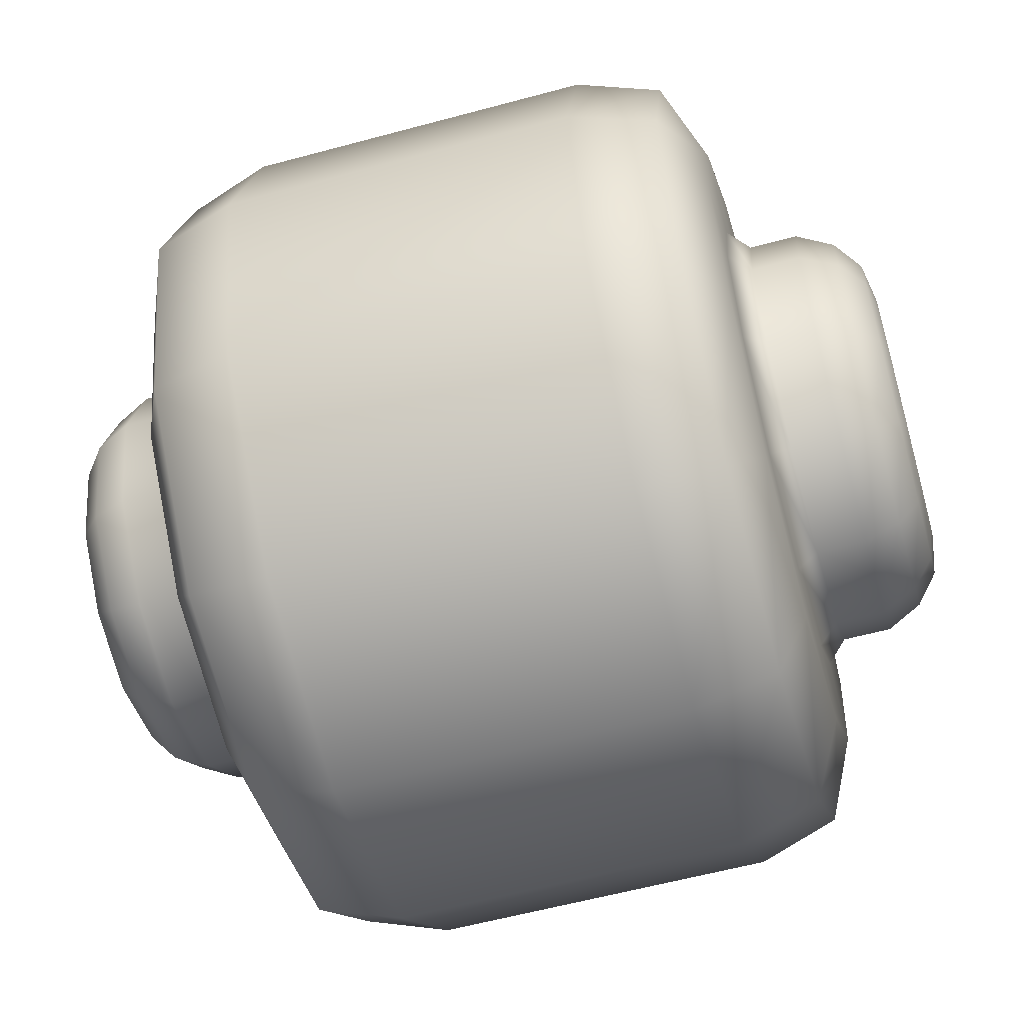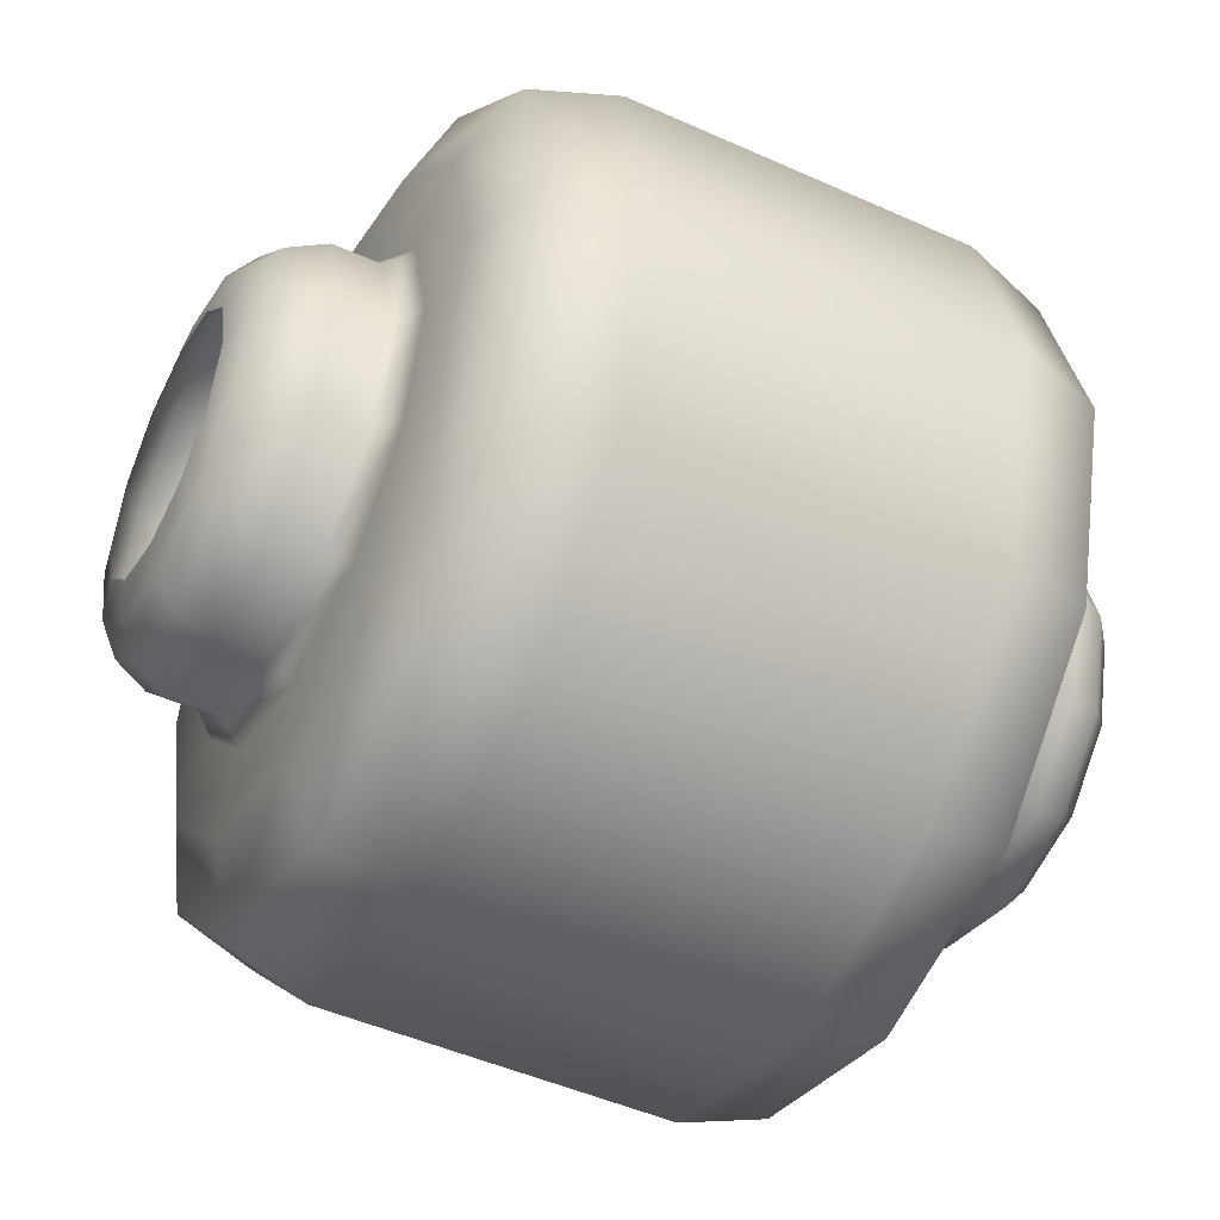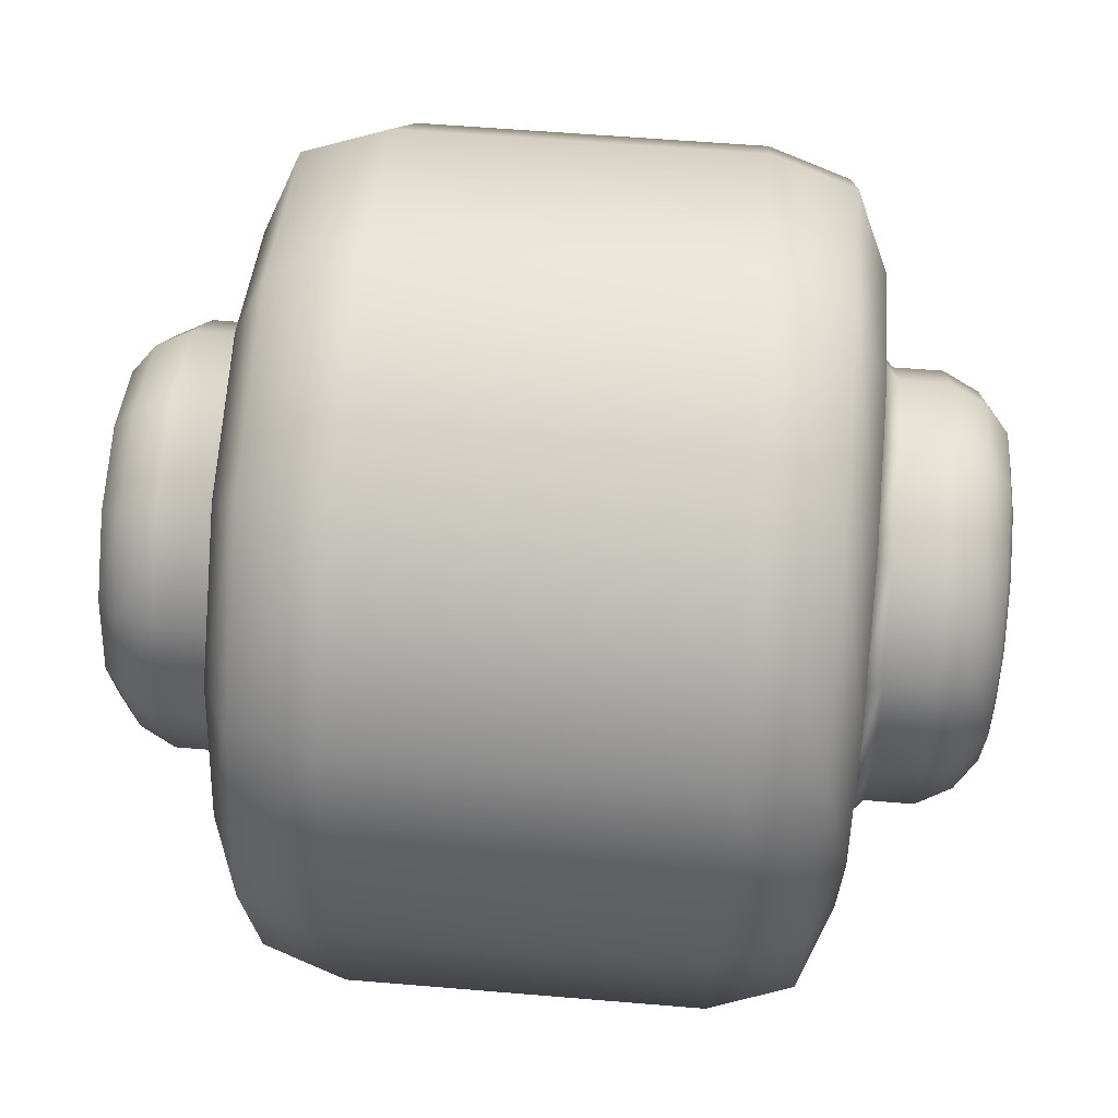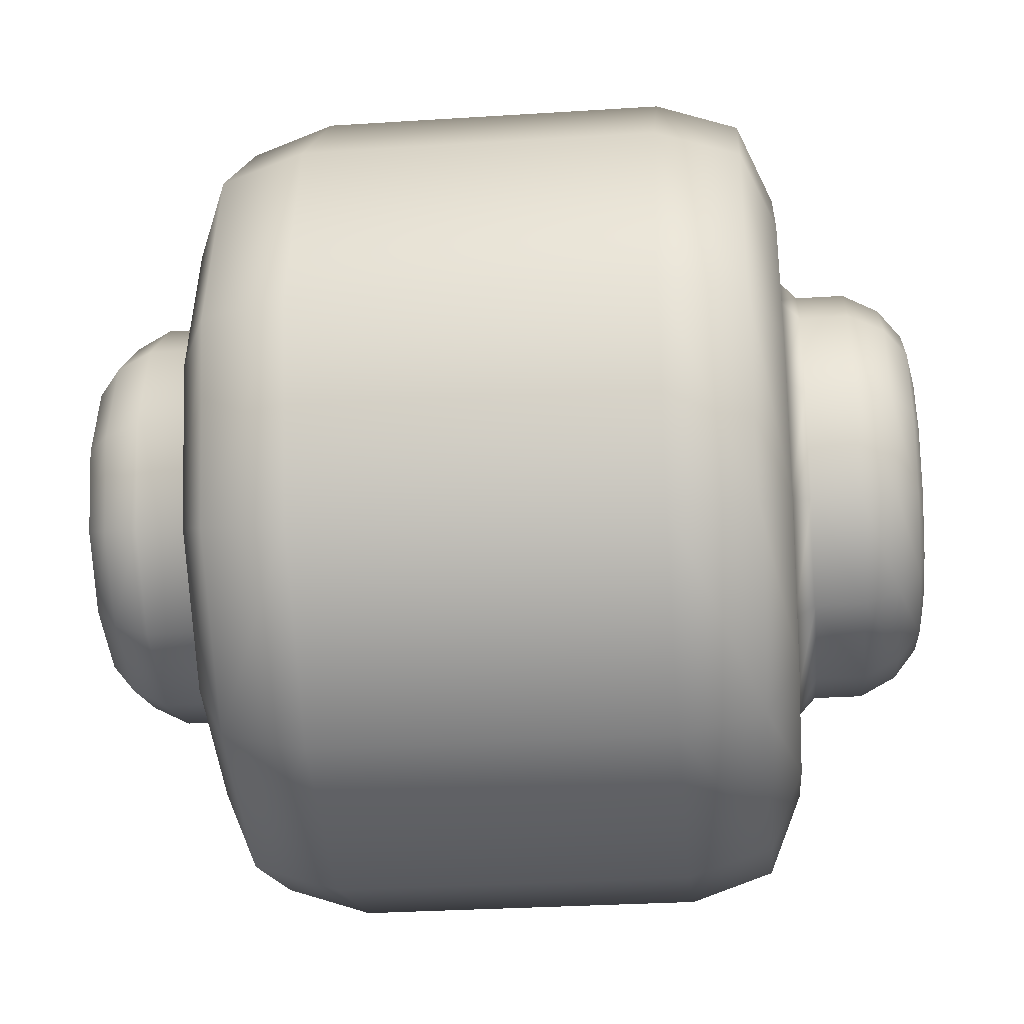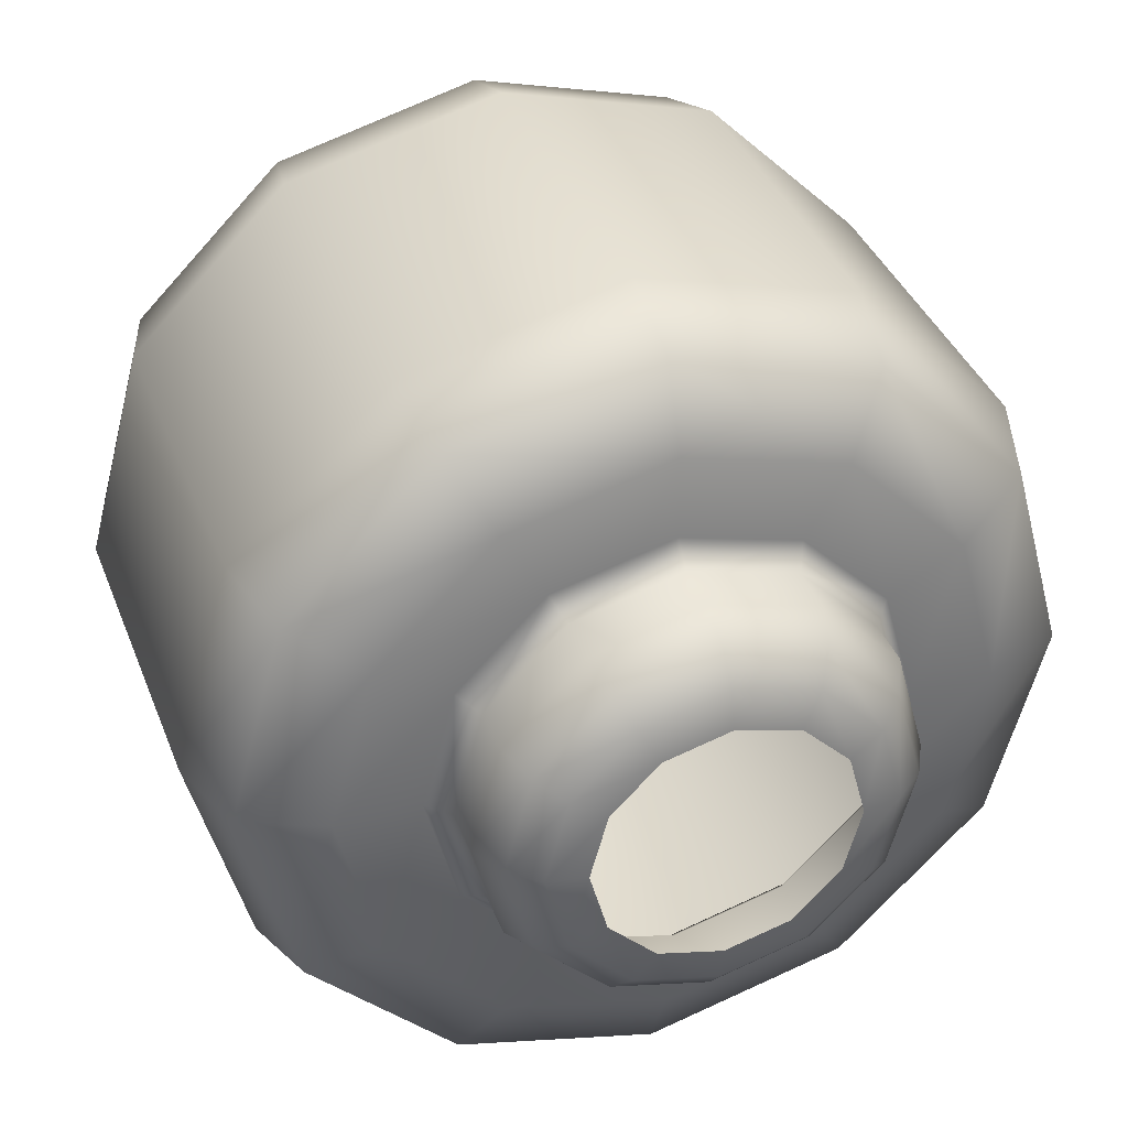
<metadata>
{"format":"obj","ext":"obj","renderer":"f3d","projection":"perspective","resolution":1024,"background":"white","views":[{"elev":-58.2,"azim":-74.3,"up":"+Z"},{"elev":-46.8,"azim":-117.2,"up":"+Z"},{"elev":55.1,"azim":95.1,"up":"+Z"},{"elev":-29.7,"azim":95.4,"up":"+Z"},{"elev":36.8,"azim":-19.4,"up":"+Z"}]}
</metadata>
<code>
o MeshDoorwayDoor_4_0_GeomSubset_1
v -0.1216 0.01365 -0.8031
v -0.1216 0.01463 -1.053
v -0.001466 0.01463 -1.053
v -0.001465 0.01472 -0.8031
v -0.1216 0.01365 -0.3031
v -0.001465 0.01489 -0.3031
v -0.7976 0.01365 -0.8031
v -0.7976 0.01463 -1.053
v -0.1216 0.01493 -0.1831
v -0.7976 0.01493 -0.1831
v -0.7976 0.01365 -0.3031
v -0.001465 0.01493 -0.1831
v -0.9175 0.01472 -0.8031
v -0.9175 0.01463 -1.053
v -0.9175 0.01489 -0.3031
v -0.9175 0.01493 -0.1831
v -0.7976 0.01528 0.8477
v -0.1216 0.01528 0.8477
v -0.1216 0.01532 0.9777
v -0.001465 0.01528 0.8477
v -0.001466 0.01532 0.9777
v -0.7976 0.01532 0.9777
v -0.9175 0.01532 0.9777
v -0.9175 0.01528 0.8477
v -0.7976 0.00514 -0.1831
v -0.7976 0.005189 0.8477
v -0.1216 0.005189 0.8477
v -0.1216 0.00514 -0.1831
v -0.1216 0.005091 -0.8031
v -0.7976 0.005091 -0.8031
v -0.7976 0.005091 -0.3031
v -0.1216 0.005091 -0.3031
v -0.7811 0.005091 -0.3156
v -0.1345 0.005091 -0.3156
v -0.1345 0.005091 -0.7906
v -0.7811 0.005091 -0.7906
v -0.7843 0.00514 -0.1665
v -0.7843 0.005189 0.8302
v -0.1377 0.00514 -0.1665
v -0.1377 0.005189 0.8302
v -0.1216 -0.01528 -0.803
v -0.001465 -0.01528 -0.803
v -0.001466 -0.01537 -1.053
v -0.1216 -0.01537 -1.053
v -0.1216 -0.01511 -0.303
v -0.001465 -0.01511 -0.303
v -0.7976 -0.01528 -0.803
v -0.7976 -0.01537 -1.053
v -0.1216 -0.01507 -0.183
v -0.7976 -0.01507 -0.183
v -0.7976 -0.01511 -0.303
v -0.001465 -0.01507 -0.183
v -0.9175 -0.01528 -0.803
v -0.9175 -0.01537 -1.053
v -0.9175 -0.01511 -0.303
v -0.9175 -0.01507 -0.183
v -0.1216 -0.01468 0.9777
v -0.001466 -0.01468 0.9777
v -0.001465 -0.01472 0.8477
v -0.1216 -0.01472 0.8477
v -0.7976 -0.01468 0.9777
v -0.7976 -0.01472 0.8477
v -0.9175 -0.01468 0.9777
v -0.9175 -0.01472 0.8477
v -0.7976 -0.005096 0.8477
v -0.7976 -0.005145 -0.183
v -0.1216 -0.005096 0.8477
v -0.1216 -0.005145 -0.183
v -0.7976 -0.005194 -0.803
v -0.1216 -0.005194 -0.803
v -0.1216 -0.005145 -0.303
v -0.7976 -0.005145 -0.303
v -0.1345 -0.005145 -0.3155
v -0.7811 -0.005145 -0.3155
v -0.1345 -0.005194 -0.7905
v -0.7811 -0.005194 -0.7905
v -0.7843 -0.005096 0.8302
v -0.7843 -0.005145 -0.1664
v -0.1377 -0.005145 -0.1664
v -0.1377 -0.005096 0.8302
v -0.767 -0.01507 -0.1403
v -0.767 -0.01507 0.8041
v -0.155 -0.01507 -0.1403
v -0.155 -0.01507 0.8041
v -0.7636 -0.01507 -0.3284
v -0.152 -0.01507 -0.3284
v -0.152 -0.01507 -0.7777
v -0.7636 -0.01507 -0.7777
v -0.767 0.01365 0.8041
v -0.767 0.01365 -0.1403
v -0.155 0.01365 -0.1403
v -0.155 0.01365 0.8041
v -0.152 0.01365 -0.3284
v -0.7636 0.01365 -0.3284
v -0.152 0.01365 -0.7777
v -0.7636 0.01365 -0.7777
v -0.1001 -0.0264 -0.1586
v -0.08528 -0.0264 -0.1734
v -0.06504 -0.0264 -0.1788
v -0.04479 -0.0264 -0.1734
v -0.02998 -0.0264 -0.1586
v -0.02455 -0.0264 -0.1383
v -0.02998 -0.0264 -0.1181
v -0.04479 -0.0264 -0.1033
v -0.06504 -0.0264 -0.09784
v -0.08528 -0.0264 -0.1033
v -0.1001 -0.0264 -0.1181
v -0.1055 -0.0264 -0.1383
v -0.1026 -0.01787 -0.16
v -0.08669 -0.01787 -0.1758
v -0.06504 -0.01787 -0.1816
v -0.04338 -0.01787 -0.1758
v -0.02752 -0.01787 -0.16
v -0.02172 -0.01787 -0.1383
v -0.02752 -0.01787 -0.1167
v -0.04338 -0.01787 -0.1008
v -0.06504 -0.01787 -0.095
v -0.08669 -0.01787 -0.1008
v -0.1026 -0.01787 -0.1167
v -0.1084 -0.01787 -0.1383
v -0.09301 -0.0298 -0.1545
v -0.08119 -0.0298 -0.1663
v -0.06504 -0.0298 -0.1706
v -0.04889 -0.0298 -0.1663
v -0.03706 -0.0298 -0.1545
v -0.03274 -0.0298 -0.1383
v -0.03706 -0.0298 -0.1222
v -0.04889 -0.0298 -0.1103
v -0.06504 -0.0298 -0.106
v -0.08119 -0.0298 -0.1103
v -0.09301 -0.0298 -0.1222
v -0.09734 -0.0298 -0.1383
v -0.08381 -0.03691 -0.1492
v -0.07588 -0.03691 -0.1571
v -0.06504 -0.03691 -0.16
v -0.0542 -0.03691 -0.1571
v -0.04626 -0.03691 -0.1492
v -0.04335 -0.03691 -0.1383
v -0.04626 -0.03691 -0.1275
v -0.0542 -0.03691 -0.1195
v -0.06504 -0.03691 -0.1166
v -0.07588 -0.03691 -0.1195
v -0.08381 -0.03691 -0.1275
v -0.08672 -0.03691 -0.1383
v -0.0822 -0.04058 -0.1482
v -0.07494 -0.04058 -0.1555
v -0.06504 -0.04058 -0.1581
v -0.05513 -0.04058 -0.1555
v -0.04788 -0.04058 -0.1482
v -0.04522 -0.04058 -0.1383
v -0.04788 -0.04058 -0.1284
v -0.05513 -0.04058 -0.1212
v -0.06504 -0.04058 -0.1185
v -0.07494 -0.04058 -0.1212
v -0.0822 -0.04058 -0.1284
v -0.08485 -0.04058 -0.1383
v -0.07966 -0.04292 -0.1468
v -0.07348 -0.04292 -0.1529
v -0.06504 -0.04292 -0.1552
v -0.05659 -0.04292 -0.1529
v -0.05041 -0.04292 -0.1468
v -0.04815 -0.04292 -0.1383
v -0.05041 -0.04292 -0.1299
v -0.05659 -0.04292 -0.1237
v -0.06504 -0.04292 -0.1214
v -0.07348 -0.04292 -0.1237
v -0.07966 -0.04292 -0.1299
v -0.08192 -0.04292 -0.1383
v -0.07631 -0.04362 -0.1448
v -0.07154 -0.04362 -0.1496
v -0.06504 -0.04362 -0.1513
v -0.05853 -0.04362 -0.1496
v -0.05376 -0.04362 -0.1448
v -0.05202 -0.04362 -0.1383
v -0.05376 -0.04362 -0.1318
v -0.05853 -0.04362 -0.127
v -0.06504 -0.04362 -0.1253
v -0.07154 -0.04362 -0.127
v -0.07631 -0.04362 -0.1318
v -0.07805 -0.04362 -0.1383
v -0.08572 -0.0298 -0.1503
v -0.08381 -0.03193 -0.1492
v -0.07698 -0.0298 -0.159
v -0.07588 -0.03193 -0.1571
v -0.06504 -0.0298 -0.1622
v -0.06504 -0.03193 -0.16
v -0.05309 -0.0298 -0.159
v -0.0542 -0.03193 -0.1571
v -0.04435 -0.0298 -0.1503
v -0.04626 -0.03193 -0.1492
v -0.04115 -0.0298 -0.1383
v -0.04335 -0.03193 -0.1383
v -0.04435 -0.0298 -0.1264
v -0.04626 -0.03193 -0.1275
v -0.05309 -0.0298 -0.1176
v -0.0542 -0.03193 -0.1195
v -0.06504 -0.0298 -0.1144
v -0.06504 -0.03193 -0.1166
v -0.07698 -0.0298 -0.1176
v -0.07588 -0.03193 -0.1195
v -0.08572 -0.0298 -0.1264
v -0.08381 -0.03193 -0.1275
v -0.08892 -0.0298 -0.1383
v -0.08672 -0.03193 -0.1383
v -0.1001 0.0264 -0.1586
v -0.08528 0.0264 -0.1734
v -0.06504 0.0264 -0.1788
v -0.04479 0.0264 -0.1734
v -0.02998 0.0264 -0.1586
v -0.02455 0.0264 -0.1383
v -0.02998 0.0264 -0.1181
v -0.04479 0.0264 -0.1033
v -0.06504 0.0264 -0.09784
v -0.08528 0.0264 -0.1033
v -0.1001 0.0264 -0.1181
v -0.1055 0.0264 -0.1383
v -0.1026 0.01787 -0.16
v -0.08669 0.01787 -0.1758
v -0.06504 0.01787 -0.1816
v -0.04338 0.01787 -0.1758
v -0.02752 0.01787 -0.16
v -0.02172 0.01787 -0.1383
v -0.02752 0.01787 -0.1167
v -0.04338 0.01787 -0.1008
v -0.06504 0.01787 -0.095
v -0.08669 0.01787 -0.1008
v -0.1026 0.01787 -0.1167
v -0.1084 0.01787 -0.1383
v -0.09301 0.0298 -0.1545
v -0.08119 0.0298 -0.1663
v -0.06504 0.0298 -0.1706
v -0.04889 0.0298 -0.1663
v -0.03706 0.0298 -0.1545
v -0.03274 0.0298 -0.1383
v -0.03706 0.0298 -0.1222
v -0.04889 0.0298 -0.1103
v -0.06504 0.0298 -0.106
v -0.08119 0.0298 -0.1103
v -0.09301 0.0298 -0.1222
v -0.09734 0.0298 -0.1383
v -0.08381 0.03691 -0.1492
v -0.07588 0.03691 -0.1571
v -0.06504 0.03691 -0.16
v -0.0542 0.03691 -0.1571
v -0.04626 0.03691 -0.1492
v -0.04335 0.03691 -0.1383
v -0.04626 0.03691 -0.1275
v -0.0542 0.03691 -0.1195
v -0.06504 0.03691 -0.1166
v -0.07588 0.03691 -0.1195
v -0.08381 0.03691 -0.1275
v -0.08672 0.03691 -0.1383
v -0.0822 0.04058 -0.1482
v -0.07494 0.04058 -0.1555
v -0.06504 0.04058 -0.1581
v -0.05513 0.04058 -0.1555
v -0.04788 0.04058 -0.1482
v -0.04522 0.04058 -0.1383
v -0.04788 0.04058 -0.1284
v -0.05513 0.04058 -0.1212
v -0.06504 0.04058 -0.1185
v -0.07494 0.04058 -0.1212
v -0.0822 0.04058 -0.1284
v -0.08485 0.04058 -0.1383
v -0.07966 0.04292 -0.1468
v -0.07348 0.04292 -0.1529
v -0.06504 0.04292 -0.1552
v -0.05659 0.04292 -0.1529
v -0.05041 0.04292 -0.1468
v -0.04815 0.04292 -0.1383
v -0.05041 0.04292 -0.1299
v -0.05659 0.04292 -0.1237
v -0.06504 0.04292 -0.1214
v -0.07348 0.04292 -0.1237
v -0.07966 0.04292 -0.1299
v -0.08192 0.04292 -0.1383
v -0.07631 0.04363 -0.1448
v -0.07154 0.04363 -0.1496
v -0.06504 0.04363 -0.1513
v -0.05853 0.04363 -0.1496
v -0.05376 0.04363 -0.1448
v -0.05202 0.04363 -0.1383
v -0.05376 0.04363 -0.1318
v -0.05853 0.04363 -0.127
v -0.06504 0.04363 -0.1253
v -0.07154 0.04363 -0.127
v -0.07631 0.04363 -0.1318
v -0.07805 0.04363 -0.1383
v -0.08572 0.0298 -0.1503
v -0.08381 0.03193 -0.1492
v -0.07698 0.0298 -0.159
v -0.07588 0.03193 -0.1571
v -0.06504 0.0298 -0.1622
v -0.06504 0.03193 -0.16
v -0.05309 0.0298 -0.159
v -0.0542 0.03193 -0.1571
v -0.04435 0.0298 -0.1503
v -0.04626 0.03193 -0.1492
v -0.04115 0.0298 -0.1383
v -0.04335 0.03193 -0.1383
v -0.04435 0.0298 -0.1264
v -0.04626 0.03193 -0.1275
v -0.05309 0.0298 -0.1176
v -0.0542 0.03193 -0.1195
v -0.06504 0.0298 -0.1144
v -0.06504 0.03193 -0.1166
v -0.07698 0.0298 -0.1176
v -0.07588 0.03193 -0.1195
v -0.08572 0.0298 -0.1264
v -0.08381 0.03193 -0.1275
v -0.08892 0.0298 -0.1383
v -0.08672 0.03193 -0.1383
f 97 109 110 98
f 98 110 111 99
f 99 111 112 100
f 100 112 113 101
f 101 113 114 102
f 102 114 115 103
f 103 115 116 104
f 104 116 117 105
f 105 117 118 106
f 106 118 119 107
f 107 119 120 108
f 108 120 109 97
f 98 122 121 97
f 99 123 122 98
f 100 124 123 99
f 101 125 124 100
f 102 126 125 101
f 103 127 126 102
f 104 128 127 103
f 105 129 128 104
f 106 130 129 105
f 107 131 130 106
f 108 132 131 107
f 97 121 132 108
f 109 120 228 217
f 110 109 217 218
f 111 110 218 219
f 112 111 219 220
f 113 112 220 221
f 114 113 221 222
f 115 114 222 223
f 116 115 223 224
f 117 116 224 225
f 118 117 225 226
f 119 118 226 227
f 120 119 227 228
f 134 146 145 133
f 135 147 146 134
f 136 148 147 135
f 137 149 148 136
f 138 150 149 137
f 139 151 150 138
f 140 152 151 139
f 141 153 152 140
f 142 154 153 141
f 143 155 154 142
f 144 156 155 143
f 133 145 156 144
f 146 158 157 145
f 147 159 158 146
f 148 160 159 147
f 149 161 160 148
f 150 162 161 149
f 151 163 162 150
f 152 164 163 151
f 153 165 164 152
f 154 166 165 153
f 155 167 166 154
f 156 168 167 155
f 145 157 168 156
f 158 170 169 157
f 159 171 170 158
f 160 172 171 159
f 161 173 172 160
f 162 174 173 161
f 163 175 174 162
f 164 176 175 163
f 165 177 176 164
f 166 178 177 165
f 167 179 178 166
f 168 180 179 167
f 157 169 180 168
f 181 183 184 182
f 182 204 203 181
f 183 185 186 184
f 185 187 188 186
f 187 189 190 188
f 189 191 192 190
f 191 193 194 192
f 193 195 196 194
f 195 197 198 196
f 197 199 200 198
f 199 201 202 200
f 201 203 204 202
f 122 183 181 121
f 123 185 183 122
f 124 187 185 123
f 125 189 187 124
f 126 191 189 125
f 127 193 191 126
f 128 195 193 127
f 129 197 195 128
f 130 199 197 129
f 131 201 199 130
f 132 203 201 131
f 121 181 203 132
f 184 134 133 182
f 186 135 134 184
f 188 136 135 186
f 190 137 136 188
f 192 138 137 190
f 194 139 138 192
f 196 140 139 194
f 198 141 140 196
f 200 142 141 198
f 202 143 142 200
f 204 144 143 202
f 182 133 144 204
f 205 206 218 217
f 206 207 219 218
f 207 208 220 219
f 208 209 221 220
f 209 210 222 221
f 210 211 223 222
f 211 212 224 223
f 212 213 225 224
f 213 214 226 225
f 214 215 227 226
f 215 216 228 227
f 216 205 217 228
f 206 205 229 230
f 207 206 230 231
f 208 207 231 232
f 209 208 232 233
f 210 209 233 234
f 211 210 234 235
f 212 211 235 236
f 213 212 236 237
f 214 213 237 238
f 215 214 238 239
f 216 215 239 240
f 205 216 240 229
f 242 241 253 254
f 243 242 254 255
f 244 243 255 256
f 245 244 256 257
f 246 245 257 258
f 247 246 258 259
f 248 247 259 260
f 249 248 260 261
f 250 249 261 262
f 251 250 262 263
f 252 251 263 264
f 241 252 264 253
f 254 253 265 266
f 255 254 266 267
f 256 255 267 268
f 257 256 268 269
f 258 257 269 270
f 259 258 270 271
f 260 259 271 272
f 261 260 272 273
f 262 261 273 274
f 263 262 274 275
f 264 263 275 276
f 253 264 276 265
f 266 265 277 278
f 267 266 278 279
f 268 267 279 280
f 269 268 280 281
f 270 269 281 282
f 271 270 282 283
f 272 271 283 284
f 273 272 284 285
f 274 273 285 286
f 275 274 286 287
f 276 275 287 288
f 265 276 288 277
f 289 290 292 291
f 290 289 311 312
f 291 292 294 293
f 293 294 296 295
f 295 296 298 297
f 297 298 300 299
f 299 300 302 301
f 301 302 304 303
f 303 304 306 305
f 305 306 308 307
f 307 308 310 309
f 309 310 312 311
f 230 229 289 291
f 231 230 291 293
f 232 231 293 295
f 233 232 295 297
f 234 233 297 299
f 235 234 299 301
f 236 235 301 303
f 237 236 303 305
f 238 237 305 307
f 239 238 307 309
f 240 239 309 311
f 229 240 311 289
f 292 290 241 242
f 294 292 242 243
f 296 294 243 244
f 298 296 244 245
f 300 298 245 246
f 302 300 246 247
f 304 302 247 248
f 306 304 248 249
f 308 306 249 250
f 310 308 250 251
f 312 310 251 252
f 290 312 252 241

</code>
